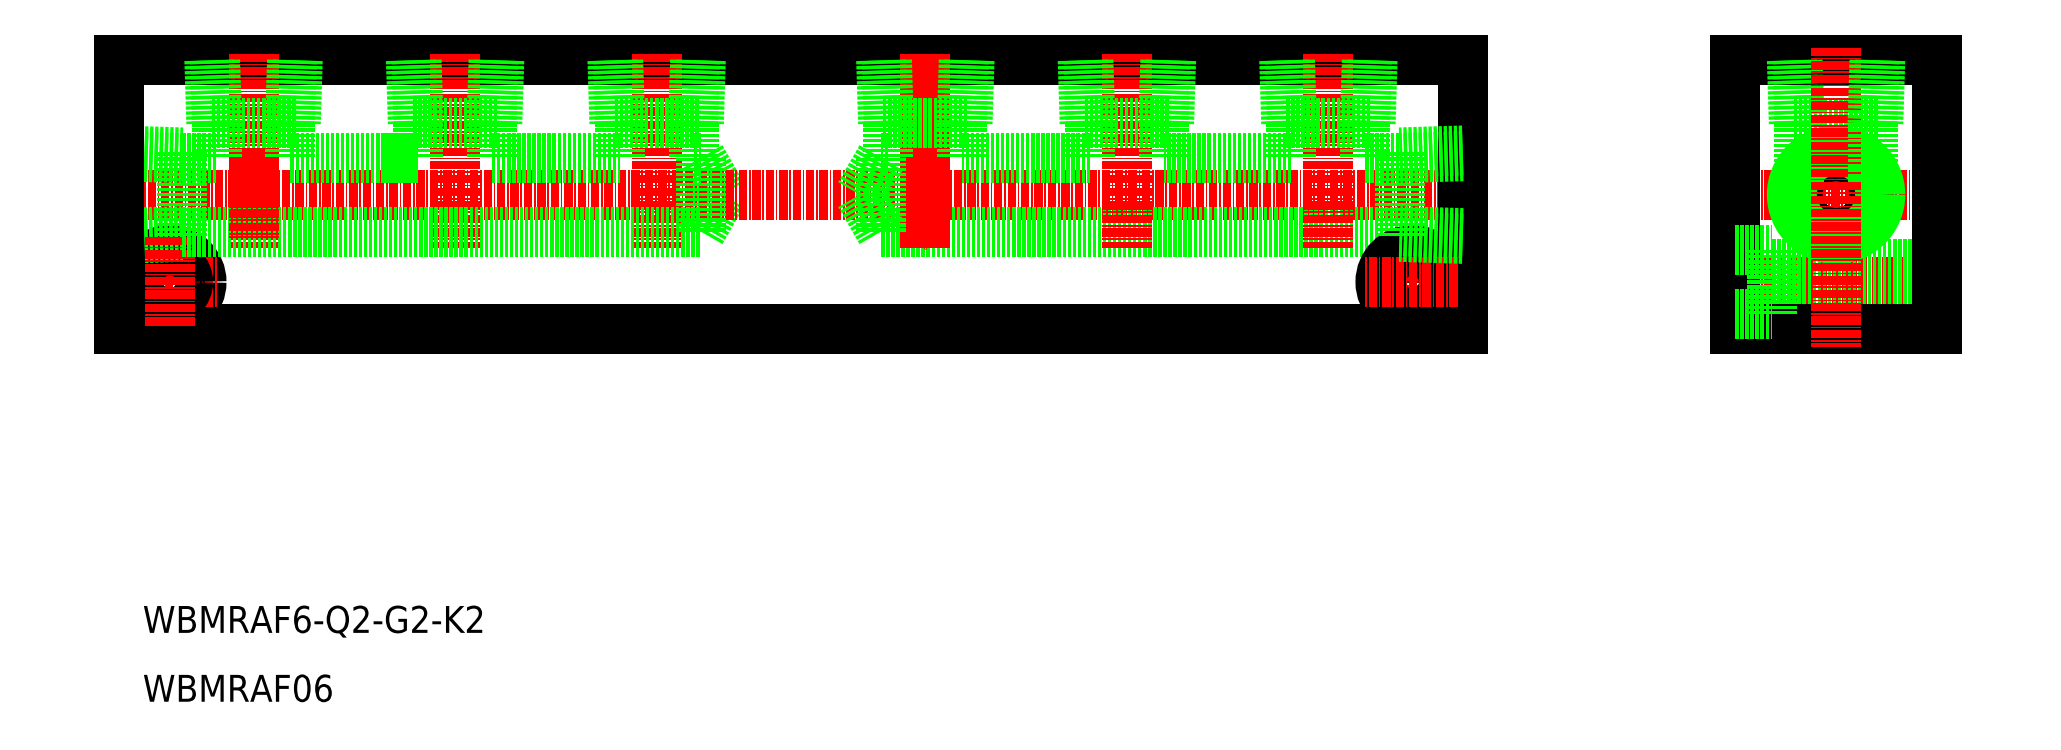
<metadata>
{"format":"dxf","ext":"dxf","renderer":"ezdxf+matplotlib","layout":"modelspace","background":"white","min_lineweight":24,"dpi":150}
</metadata>
<code>
0
SECTION
2
ENTITIES
0
LINE
8
0
10
849
20
497
30
0
11
852.2
21
502.5
31
0
0
LINE
8
0
10
849
20
508
30
0
11
852.2
21
502.5
31
0
0
LINE
8
0
10
762.4
20
482.5
30
0
11
962.4
21
482.5
31
0
0
LINE
8
CENTER
10
760.6
20
502.5
30
0
11
963.8
21
502.5
31
0
0
LINE
8
0
10
762.4
20
522.5
30
0
11
962.4
21
522.5
31
0
0
TEXT
8
0
10
765.9
20
427
30
0
40
4
1
WBMRAF06
0
TEXT
8
0
10
765.9
20
437.2
30
0
40
4
1
WBMRAF6-Q2-G2-K2
0
LINE
8
0
10
762.4
20
509
30
0
11
771.8
21
508.7
31
0
0
LINE
8
0
10
762.4
20
508.2
30
0
11
771.8
21
507.9
31
0
0
CIRCLE
8
0
10
769.9
20
489.5
30
0
40
4.75
0
LINE
8
CENTER
10
763.2
20
489.5
30
0
11
776.9
21
489.5
31
0
0
CIRCLE
8
0
10
769.9
20
489.5
30
0
40
2.75
0
LINE
8
0
10
762.4
20
495.9
30
0
11
771.8
21
496.2
31
0
0
LINE
8
0
10
762.4
20
496.7
30
0
11
771.8
21
497
31
0
0
LINE
8
0
10
762.4
20
522.5
30
0
11
762.4
21
482.5
31
0
0
LINE
8
CENTER
10
812.4
20
523.5
30
0
11
812.4
21
494.5
31
0
0
LINE
8
CENTER
10
842.4
20
523.5
30
0
11
842.4
21
494.5
31
0
0
LINE
8
CENTER
10
769.9
20
496.2
30
0
11
769.9
21
482.8
31
0
0
LINE
8
CENTER
10
782.4
20
523.5
30
0
11
782.4
21
494.5
31
0
0
LINE
8
0
10
818.7
20
513.1
30
0
11
806.1
21
513.1
31
0
0
LINE
8
0
10
771.8
20
497
30
0
11
849
21
497
31
0
0
LINE
8
0
10
805.8
20
522.5
30
0
11
806.1
21
513.1
31
0
0
LINE
8
0
10
806.7
20
522.5
30
0
11
807
21
513.1
31
0
0
LINE
8
0
10
776.7
20
522.5
30
0
11
777
21
513.1
31
0
0
LINE
8
0
10
775.8
20
522.5
30
0
11
776.1
21
513.1
31
0
0
LINE
8
0
10
788.1
20
522.5
30
0
11
787.8
21
513.1
31
0
0
LINE
8
0
10
789
20
522.5
30
0
11
788.7
21
513.1
31
0
0
LINE
8
0
10
787.9
20
508
30
0
11
806.9
21
508
31
0
0
LINE
8
CENTER
10
782.4
20
508.3
30
0
11
782.4
21
496.1
31
0
0
LINE
8
0
10
771.8
20
508.7
30
0
11
771.8
21
496.2
31
0
0
LINE
8
0
10
788.7
20
513.1
30
0
11
776.1
21
513.1
31
0
0
LINE
8
0
10
776.9
20
513.1
30
0
11
776.9
21
508
31
0
0
LINE
8
0
10
771.8
20
508
30
0
11
776.9
21
508
31
0
0
LINE
8
0
10
787.9
20
513.1
30
0
11
787.9
21
508
31
0
0
LINE
8
0
10
801.8
20
508
30
0
11
806.9
21
508
31
0
0
LINE
8
0
10
806.9
20
513.1
30
0
11
806.9
21
508
31
0
0
LINE
8
0
10
819
20
522.5
30
0
11
818.7
21
513.1
31
0
0
LINE
8
0
10
818.1
20
522.5
30
0
11
817.8
21
513.1
31
0
0
LINE
8
0
10
848.1
20
522.5
30
0
11
847.8
21
513.1
31
0
0
LINE
8
0
10
849
20
522.5
30
0
11
848.7
21
513.1
31
0
0
LINE
8
0
10
836.7
20
522.5
30
0
11
837
21
513.1
31
0
0
LINE
8
0
10
835.8
20
522.5
30
0
11
836.1
21
513.1
31
0
0
LINE
8
0
10
817.9
20
508
30
0
11
836.9
21
508
31
0
0
LINE
8
0
10
817.9
20
513.1
30
0
11
817.9
21
508
31
0
0
LINE
8
0
10
849
20
508
30
0
11
849
21
497
31
0
0
LINE
8
0
10
848.7
20
513.1
30
0
11
836.1
21
513.1
31
0
0
LINE
8
0
10
836.9
20
513.1
30
0
11
836.9
21
508
31
0
0
LINE
8
0
10
847.9
20
508
30
0
11
849
21
508
31
0
0
LINE
8
0
10
847.9
20
513.1
30
0
11
847.9
21
508
31
0
0
LINE
8
0
10
1012
20
513.1
30
0
11
1024
21
513.1
31
0
0
LINE
8
CENTER
10
1001
20
502.5
30
0
11
1035
21
502.5
31
0
0
LINE
8
CENTER
10
1001
20
489.5
30
0
11
1034
21
489.5
31
0
0
LINE
8
0
10
1008
20
486.7
30
0
11
1033
21
486.7
31
0
0
LINE
8
0
10
1008
20
492.2
30
0
11
1033
21
492.2
31
0
0
LINE
8
0
10
1003
20
482.5
30
0
11
1033
21
482.5
31
0
0
LINE
8
0
10
1003
20
522.5
30
0
11
1033
21
522.5
31
0
0
CIRCLE
8
0
10
1018
20
502.5
30
0
40
5.722
0
CIRCLE
8
0
10
1018
20
502.5
30
0
40
6.578
0
LINE
8
0
10
936.9
20
508
30
0
11
917.9
21
508
31
0
0
LINE
8
0
10
875.8
20
497
30
0
11
953
21
497
31
0
0
LINE
8
CENTER
10
912.4
20
523.5
30
0
11
912.4
21
494.5
31
0
0
LINE
8
CENTER
10
882.4
20
522.5
30
0
11
882.4
21
494.5
31
0
0
LINE
8
CENTER
10
882.4
20
523.5
30
0
11
882.4
21
494.5
31
0
0
LINE
8
0
10
906.9
20
508
30
0
11
887.9
21
508
31
0
0
LINE
8
0
10
875.8
20
522.5
30
0
11
876.1
21
513.1
31
0
0
LINE
8
0
10
876.7
20
522.5
30
0
11
877
21
513.1
31
0
0
LINE
8
0
10
889
20
522.5
30
0
11
888.7
21
513.1
31
0
0
LINE
8
0
10
888.1
20
522.5
30
0
11
887.8
21
513.1
31
0
0
LINE
8
0
10
875.8
20
508
30
0
11
872.6
21
502.5
31
0
0
LINE
8
0
10
875.8
20
508
30
0
11
875.8
21
497
31
0
0
LINE
8
0
10
875.8
20
497
30
0
11
872.6
21
502.5
31
0
0
LINE
8
0
10
876.1
20
513.1
30
0
11
888.7
21
513.1
31
0
0
LINE
8
0
10
876.9
20
508
30
0
11
875.8
21
508
31
0
0
LINE
8
0
10
876.9
20
513.1
30
0
11
876.9
21
508
31
0
0
LINE
8
0
10
887.9
20
513.1
30
0
11
887.9
21
508
31
0
0
LINE
8
0
10
918.1
20
522.5
30
0
11
917.8
21
513.1
31
0
0
LINE
8
0
10
919
20
522.5
30
0
11
918.7
21
513.1
31
0
0
LINE
8
0
10
906.7
20
522.5
30
0
11
907
21
513.1
31
0
0
LINE
8
0
10
905.8
20
522.5
30
0
11
906.1
21
513.1
31
0
0
LINE
8
0
10
906.1
20
513.1
30
0
11
918.7
21
513.1
31
0
0
LINE
8
0
10
906.9
20
513.1
30
0
11
906.9
21
508
31
0
0
LINE
8
0
10
917.9
20
513.1
30
0
11
917.9
21
508
31
0
0
LINE
8
0
10
1003
20
522.5
30
0
11
1003
21
482.5
31
0
0
LINE
8
CENTER
10
954.9
20
496.5
30
0
11
954.9
21
482.8
31
0
0
LINE
8
0
10
962.4
20
522.5
30
0
11
962.4
21
482.5
31
0
0
LINE
8
CENTER
10
942.4
20
523.5
30
0
11
942.4
21
494.5
31
0
0
CIRCLE
8
0
10
954.9
20
489.5
30
0
40
4.75
0
CIRCLE
8
0
10
954.9
20
489.5
30
0
40
2.75
0
LINE
8
CENTER
10
961.6
20
489.5
30
0
11
947.9
21
489.5
31
0
0
LINE
8
0
10
1003
20
494.2
30
0
11
1008
21
494.2
31
0
0
LINE
8
0
10
1003
20
484.7
30
0
11
1008
21
484.7
31
0
0
LINE
8
0
10
1008
20
484.7
30
0
11
1008
21
494.2
31
0
0
LINE
8
0
10
935.8
20
522.5
30
0
11
936.1
21
513.1
31
0
0
LINE
8
0
10
936.7
20
522.5
30
0
11
937
21
513.1
31
0
0
LINE
8
0
10
949
20
522.5
30
0
11
948.7
21
513.1
31
0
0
LINE
8
0
10
948.1
20
522.5
30
0
11
947.8
21
513.1
31
0
0
LINE
8
0
10
962.4
20
509
30
0
11
953
21
508.7
31
0
0
LINE
8
0
10
962.4
20
508.2
30
0
11
953
21
507.9
31
0
0
LINE
8
0
10
962.4
20
496.7
30
0
11
953
21
497
31
0
0
LINE
8
0
10
962.4
20
495.9
30
0
11
953
21
496.2
31
0
0
LINE
8
0
10
953
20
508.7
30
0
11
953
21
496.2
31
0
0
LINE
8
0
10
936.1
20
513.1
30
0
11
948.7
21
513.1
31
0
0
LINE
8
0
10
936.9
20
513.1
30
0
11
936.9
21
508
31
0
0
LINE
8
0
10
947.9
20
513.1
30
0
11
947.9
21
508
31
0
0
LINE
8
0
10
947.9
20
508
30
0
11
953
21
508
31
0
0
LINE
8
0
10
1012
20
522.5
30
0
11
1013
21
513.1
31
0
0
LINE
8
0
10
1011
20
522.5
30
0
11
1012
21
513.1
31
0
0
LINE
8
0
10
1012
20
513.1
30
0
11
1012
21
504
31
0
0
LINE
8
0
10
1033
20
522.5
30
0
11
1033
21
482.5
31
0
0
LINE
8
CENTER
10
1018
20
524.3
30
0
11
1018
21
479.8
31
0
0
LINE
8
0
10
1024
20
522.5
30
0
11
1023
21
513.1
31
0
0
LINE
8
0
10
1025
20
522.5
30
0
11
1024
21
513.1
31
0
0
LINE
8
0
10
1023
20
513.1
30
0
11
1023
21
504
31
0
0
ENDSEC
0
EOF

</code>
